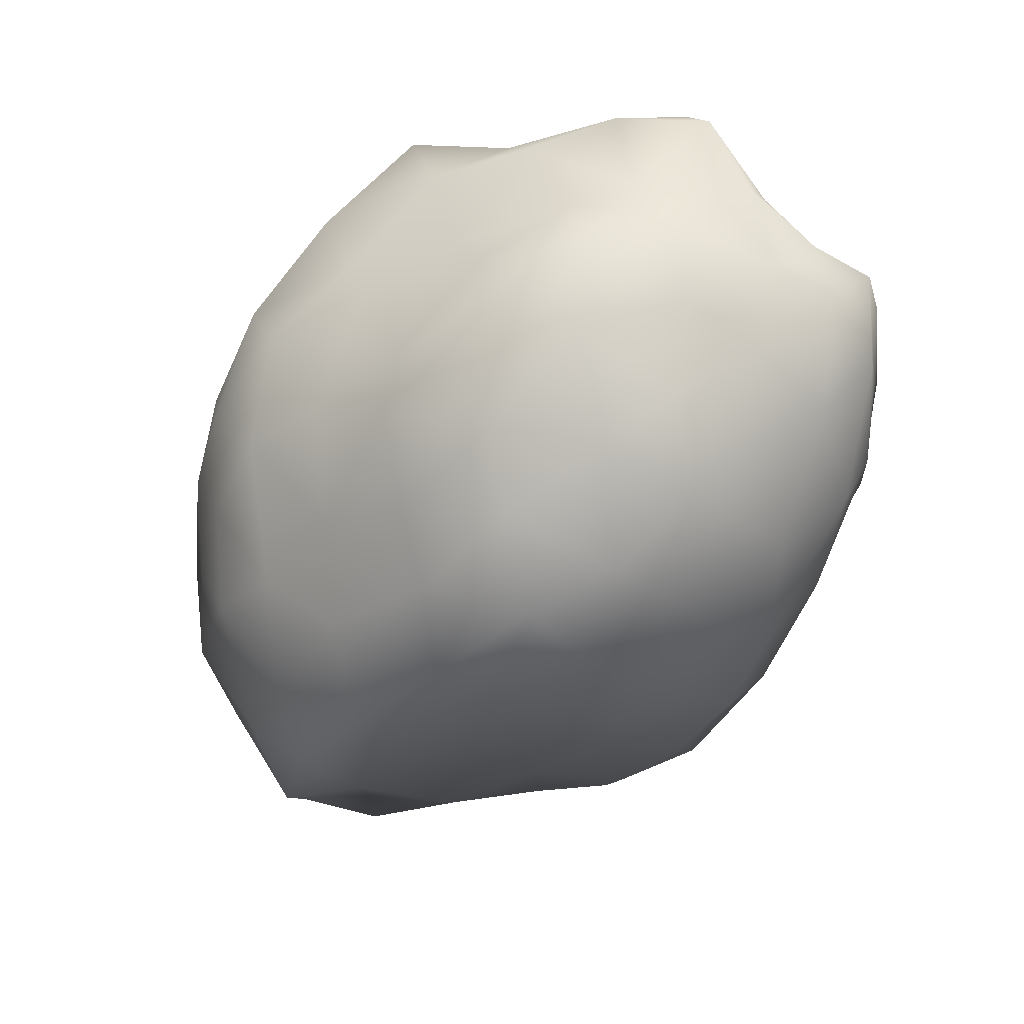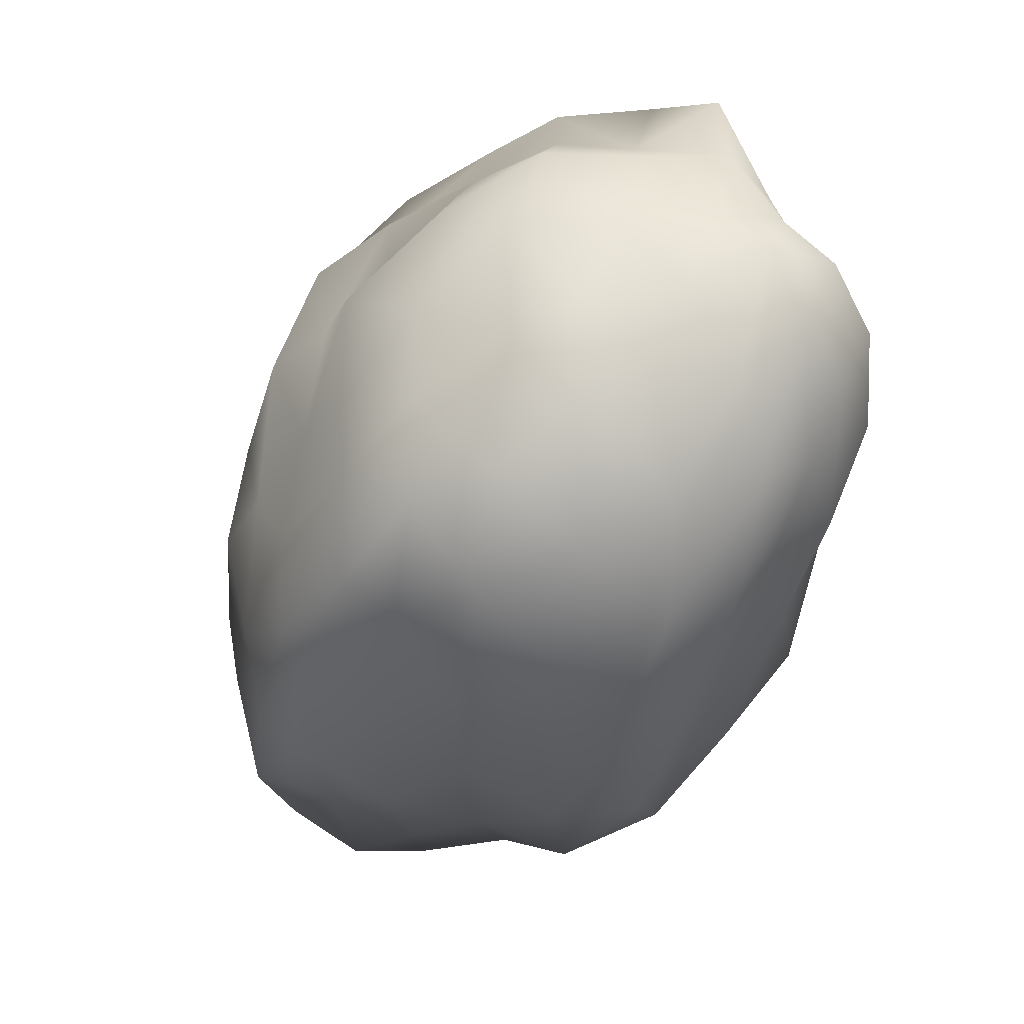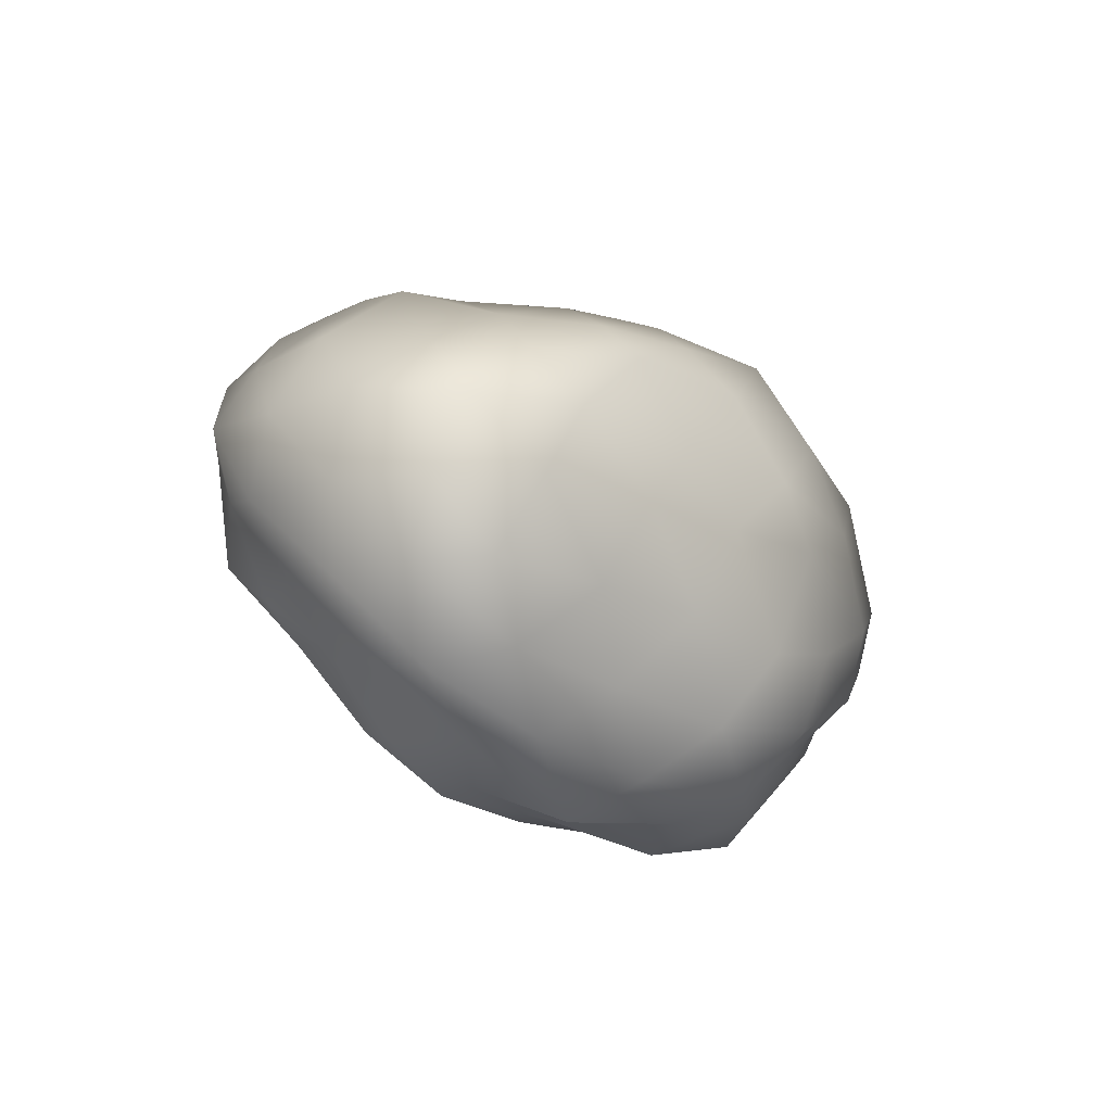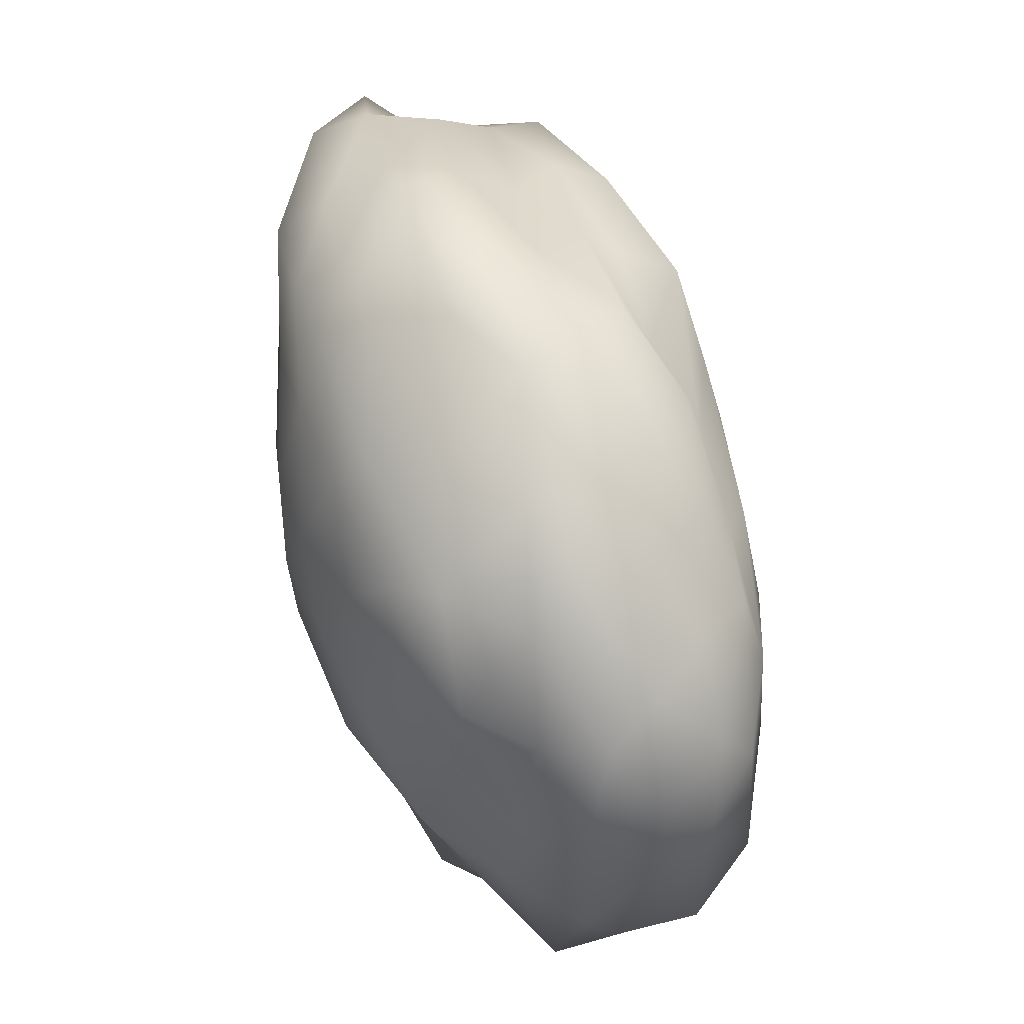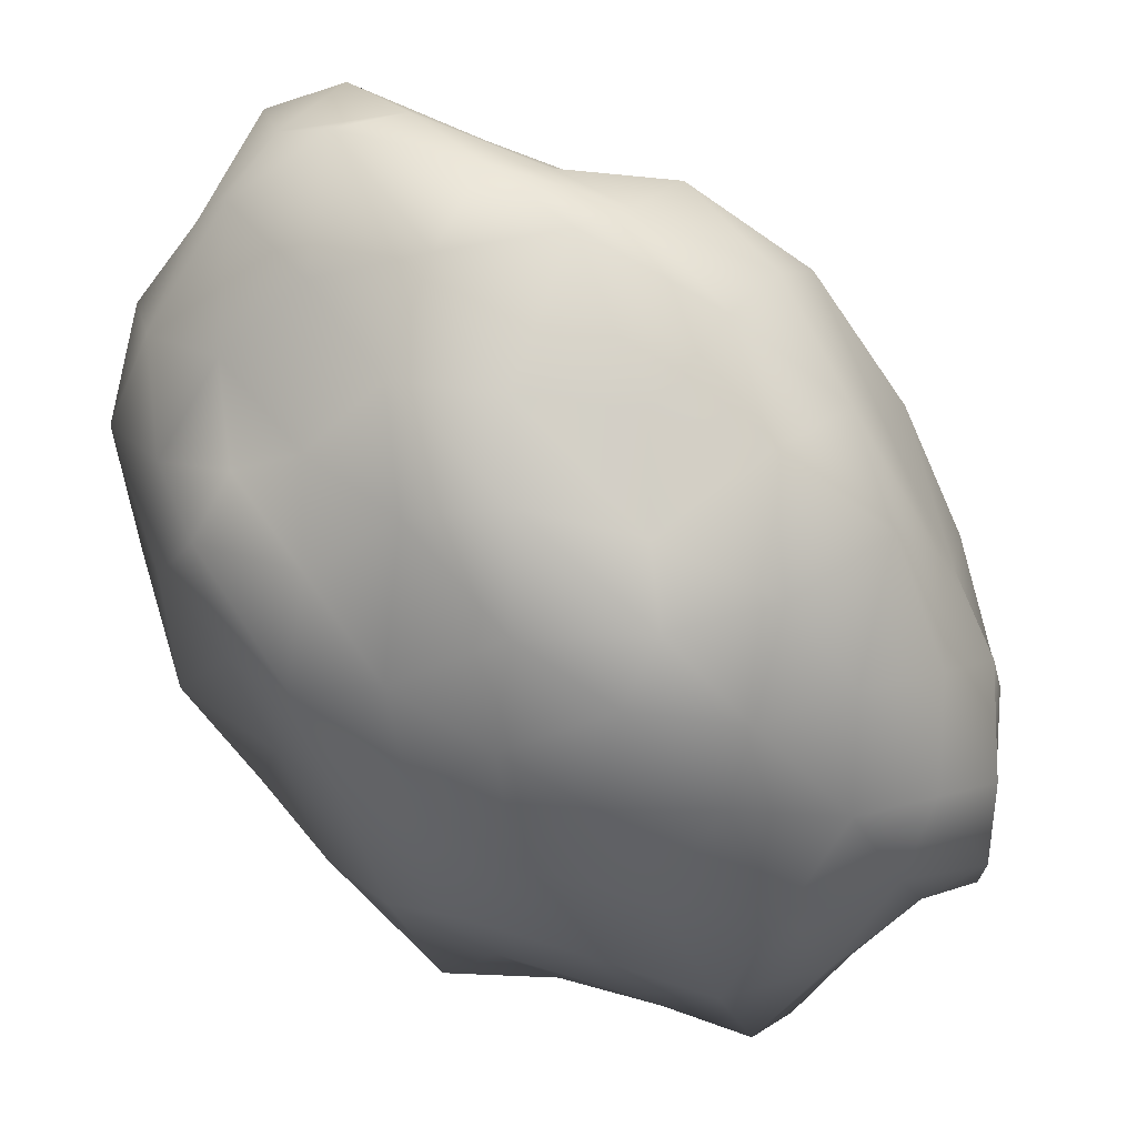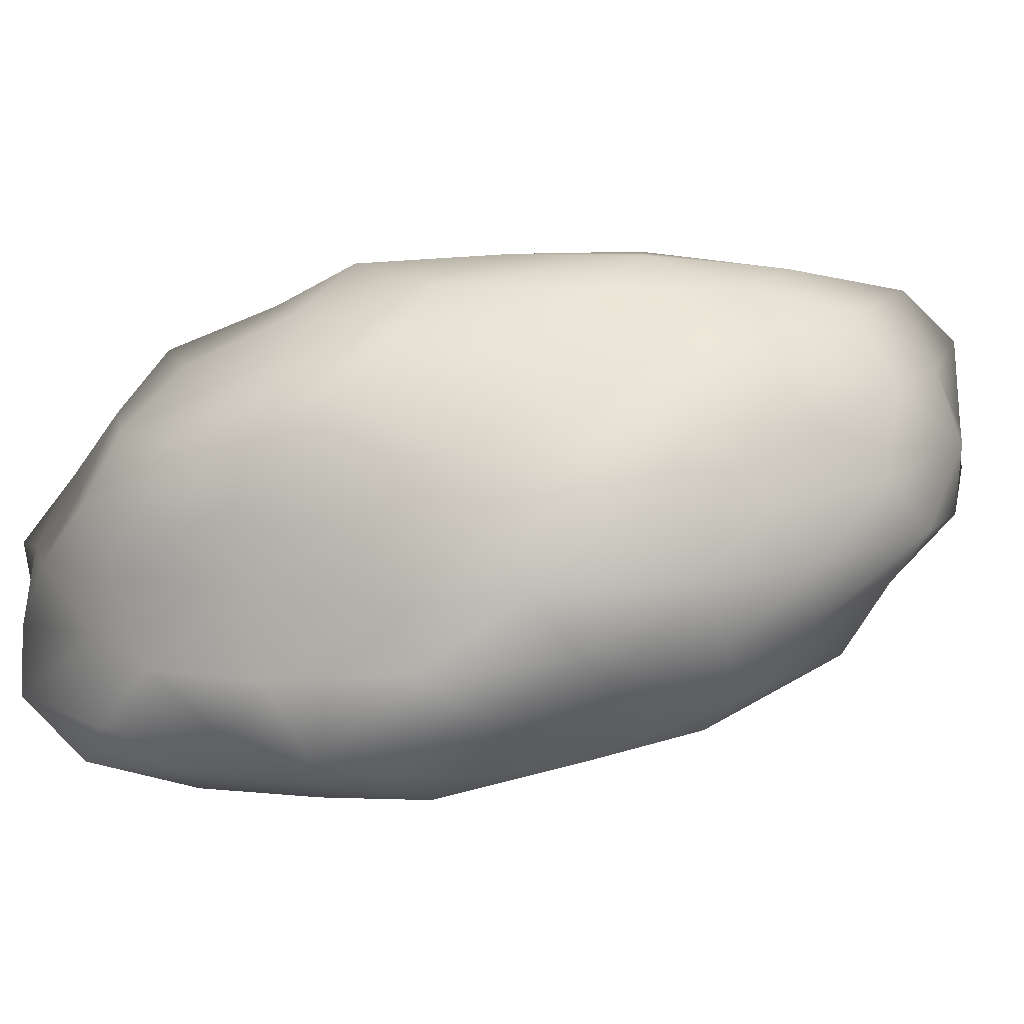
<metadata>
{"format":"obj","ext":"obj","renderer":"f3d","projection":"perspective","resolution":1024,"background":"white","views":[{"elev":44.1,"azim":-161.3,"up":"+Z"},{"elev":23.5,"azim":-135.4,"up":"+Z"},{"elev":-67.9,"azim":150.0,"up":"+Z"},{"elev":7.1,"azim":78.5,"up":"+Z"},{"elev":-49.2,"azim":-173.2,"up":"+Y"},{"elev":12.4,"azim":50.6,"up":"+Y"}]}
</metadata>
<code>
v  -0.1428 19.85 0.1068
v  7.428 19.93 -6.635
v  4.348 19.75 -9.129
v  15.01 17.93 -10.47
v  12.57 18.6 -16.77
v  7.95 17.77 -19.83
v  21.4 14.31 -4.793
v  19.22 15.81 -17.45
v  15.97 16.54 -25.91
v  8.837 14 -25.8
v  25.56 9.629 -7.146
v  25.56 11.46 -15.02
v  22.79 11.64 -22.14
v  16.37 12.1 -31.55
v  10.32 10.12 -34.08
v  -5.175 18.76 -1.699
v  -1.76 16.62 -12.05
v  -10.26 16.57 -8.253
v  1.003 14.85 -22.7
v  -6.906 14 -16.32
v  -14.36 13.25 -10.12
v  2.049 9.887 -28.83
v  -5.629 9.693 -24.42
v  -13.24 8.717 -20.93
v  -18.37 8.434 -14.79
v  -7.689 19.1 8.959
v  -13.41 17.15 2.175
v  -13.47 15.56 12.25
v  -18.08 13.67 -2.771
v  -20.01 13.33 7.119
v  -18.8 12.14 18.67
v  -22.2 8.999 -7.379
v  -24.75 8.031 1.043
v  -24.82 7.459 10.75
v  -21.63 6.975 20.1
v  1.115 18.23 8.116
v  -5.097 16.2 16.18
v  3.61 15.95 13.35
v  -11.45 12.09 21.99
v  -2.491 13.11 21.72
v  6.062 12.83 20.78
v  -15.88 8.381 25.11
v  -8.391 8.595 29.26
v  -0.343 8.372 28.41
v  6.684 7.659 22.37
v  9.386 17.89 0.674
v  11.38 13.49 7.65
v  16.64 14.54 0.1116
v  13.83 8.515 15.04
v  19.01 10.21 11.04
v  22.92 10.33 2.227
v  27.36 5.052 -0.3927
v  28.27 5.693 -11.05
v  27 0.5586 5.61
v  29.17 0.8119 -3.959
v  29.12 1.525 -14.9
v  23.89 -4.123 13.77
v  27.65 -4.563 3.761
v  27.14 -3.961 -6.129
v  25.36 -3.024 -15.02
v  19.45 -8.813 17.71
v  20.77 -9.772 5.657
v  22.54 -10.07 -3.38
v  23.05 -8.6 -12.48
v  19.65 -7.593 -17.18
v  14.78 6.401 -33.19
v  5.987 5.262 -34.33
v  18.04 2.243 -31.07
v  10.49 1.554 -35.91
v  1.239 -0.1389 -33.49
v  19.75 -2.937 -22.84
v  13.04 -3.377 -28.34
v  4.779 -4.323 -30.08
v  -4.13 -5.525 -31.63
v  14.78 -7.986 -18.35
v  8.464 -9.367 -24.48
v  0.898 -10.37 -23.31
v  -7.399 -9.744 -20.54
v  -18.45 4.106 -20.08
v  -23.92 3.804 -8.492
v  -16.26 -1.098 -23.76
v  -22.27 -0.1538 -10.41
v  -26.37 -1.604 1.772
v  -12.94 -5.318 -24.03
v  -20.08 -5.592 -16.08
v  -25.26 -5.981 -3.022
v  -28.4 -7.096 5.471
v  -14.78 -11.25 -17.74
v  -21.98 -11.16 -10.04
v  -24.76 -11.16 2.369
v  -27.95 -11.98 12.28
v  -25.91 1.665 20.3
v  -21.08 2.985 25.95
v  -28.48 -2.622 22.28
v  -24.75 -2.618 28.59
v  -20.34 -1.943 29.92
v  -28.27 -7.717 16.13
v  -26.64 -8.161 26.24
v  -22.31 -6.755 29.18
v  -16.82 -6.912 33.21
v  -27.04 -12.68 19.61
v  -22.31 -12.19 23.14
v  -17.13 -11.82 28.85
v  -12.42 -10.79 35.91
v  1.19 3.37 29.51
v  11.12 3.408 24.05
v  -4.193 -0.9625 32.87
v  4.821 -0.6604 27.2
v  13.95 -1 22.61
v  -7.976 -5.847 32.2
v  0.9075 -6.311 33.27
v  8.691 -6.244 28.9
v  17.76 -4.82 23.2
v  -4.661 -11.69 33.93
v  4.213 -11.51 29.2
v  12.49 -11.52 27.68
v  24.93 0.9613 -22.43
v  21.27 6.671 -26.9
v  26.55 6.664 -21.01
v  -7.543 -1.027 -29.69
v  -10.71 4.403 -27.74
v  -2.44 4.219 -29.8
v  -29.17 -2.925 12.02
v  -28.55 1.914 12.19
v  -27.18 2.484 2.297
v  -13.21 -1.468 33.42
v  -7.025 3.775 33.55
v  -14.6 2.764 29.49
v  22.45 0.6872 16.57
v  24.66 5.559 8.247
v  18.84 4.843 18.36
v  -1.34 -19.93 3.629
v  -3.846 -19.11 -4.215
v  4.628 -18.65 -1.022
v  -6.838 -17.83 -9.202
v  2.587 -16.96 -9.167
v  11.3 -15.93 -5.138
v  -6.783 -14.37 -14.1
v  1.341 -14.69 -17.88
v  8.53 -13.4 -16.81
v  15.63 -11.81 -11.86
v  -9.681 -19.31 5.256
v  -17.85 -17.73 8.53
v  -12 -18.21 -0.9019
v  -23.67 -15.08 10.01
v  -18.89 -15.33 -0.6698
v  -14.77 -15.3 -8.734
v  -4.254 -19.39 13.03
v  -7.66 -19.13 23.98
v  -12.7 -18.59 16.54
v  -9.46 -15.73 32.48
v  -15.38 -16.48 24.83
v  -20.82 -15.95 16.89
v  4.692 -18.69 9.636
v  9.635 -17.36 15.37
v  1.038 -18.62 19.06
v  14.7 -14.26 16.93
v  7.604 -15.69 21.5
v  -0.8426 -15.71 26.54
v  10.97 -16.72 4.164
v  18 -13.83 -3.464
v  15.88 -14.8 6.426
o GeoSphere002
g GeoSphere002
f 1 2 3
f 2 4 5
f 2 5 3
f 3 5 6
f 4 7 8
f 4 8 5
f 5 8 9
f 5 9 6
f 6 9 10
f 7 11 12
f 7 12 8
f 8 12 13
f 8 13 9
f 9 13 14
f 9 14 10
f 10 14 15
f 1 3 16
f 3 6 17
f 3 17 16
f 16 17 18
f 6 10 19
f 6 19 17
f 17 19 20
f 17 20 18
f 18 20 21
f 10 15 22
f 10 22 19
f 19 22 23
f 19 23 20
f 20 23 24
f 20 24 21
f 21 24 25
f 1 16 26
f 16 18 27
f 16 27 26
f 26 27 28
f 18 21 29
f 18 29 27
f 27 29 30
f 27 30 28
f 28 30 31
f 21 25 32
f 21 32 29
f 29 32 33
f 29 33 30
f 30 33 34
f 30 34 31
f 31 34 35
f 1 26 36
f 26 28 37
f 26 37 36
f 36 37 38
f 28 31 39
f 28 39 37
f 37 39 40
f 37 40 38
f 38 40 41
f 31 35 42
f 31 42 39
f 39 42 43
f 39 43 40
f 40 43 44
f 40 44 41
f 41 44 45
f 1 36 2
f 36 38 46
f 36 46 2
f 2 46 4
f 38 41 47
f 38 47 46
f 46 47 48
f 46 48 4
f 4 48 7
f 41 45 49
f 41 49 47
f 47 49 50
f 47 50 48
f 48 50 51
f 48 51 7
f 7 51 11
f 11 52 53
f 52 54 55
f 52 55 53
f 53 55 56
f 54 57 58
f 54 58 55
f 55 58 59
f 55 59 56
f 56 59 60
f 57 61 62
f 57 62 58
f 58 62 63
f 58 63 59
f 59 63 64
f 59 64 60
f 60 64 65
f 15 66 67
f 66 68 69
f 66 69 67
f 67 69 70
f 68 71 72
f 68 72 69
f 69 72 73
f 69 73 70
f 70 73 74
f 71 65 75
f 71 75 72
f 72 75 76
f 72 76 73
f 73 76 77
f 73 77 74
f 74 77 78
f 25 79 80
f 79 81 82
f 79 82 80
f 80 82 83
f 81 84 85
f 81 85 82
f 82 85 86
f 82 86 83
f 83 86 87
f 84 78 88
f 84 88 85
f 85 88 89
f 85 89 86
f 86 89 90
f 86 90 87
f 87 90 91
f 35 92 93
f 92 94 95
f 92 95 93
f 93 95 96
f 94 97 98
f 94 98 95
f 95 98 99
f 95 99 96
f 96 99 100
f 97 91 101
f 97 101 98
f 98 101 102
f 98 102 99
f 99 102 103
f 99 103 100
f 100 103 104
f 45 105 106
f 105 107 108
f 105 108 106
f 106 108 109
f 107 110 111
f 107 111 108
f 108 111 112
f 108 112 109
f 109 112 113
f 110 104 114
f 110 114 111
f 111 114 115
f 111 115 112
f 112 115 116
f 112 116 113
f 113 116 61
f 65 71 60
f 71 68 117
f 71 117 60
f 60 117 56
f 68 66 118
f 68 118 117
f 117 118 119
f 117 119 56
f 56 119 53
f 66 15 14
f 66 14 118
f 118 14 13
f 118 13 119
f 119 13 12
f 119 12 53
f 53 12 11
f 78 84 74
f 84 81 120
f 84 120 74
f 74 120 70
f 81 79 121
f 81 121 120
f 120 121 122
f 120 122 70
f 70 122 67
f 79 25 24
f 79 24 121
f 121 24 23
f 121 23 122
f 122 23 22
f 122 22 67
f 67 22 15
f 91 97 87
f 97 94 123
f 97 123 87
f 87 123 83
f 94 92 124
f 94 124 123
f 123 124 125
f 123 125 83
f 83 125 80
f 92 35 34
f 92 34 124
f 124 34 33
f 124 33 125
f 125 33 32
f 125 32 80
f 80 32 25
f 104 110 100
f 110 107 126
f 110 126 100
f 100 126 96
f 107 105 127
f 107 127 126
f 126 127 128
f 126 128 96
f 96 128 93
f 105 45 44
f 105 44 127
f 127 44 43
f 127 43 128
f 128 43 42
f 128 42 93
f 93 42 35
f 61 57 113
f 57 54 129
f 57 129 113
f 113 129 109
f 54 52 130
f 54 130 129
f 129 130 131
f 129 131 109
f 109 131 106
f 52 11 51
f 52 51 130
f 130 51 50
f 130 50 131
f 131 50 49
f 131 49 106
f 106 49 45
f 132 133 134
f 133 135 136
f 133 136 134
f 134 136 137
f 135 138 139
f 135 139 136
f 136 139 140
f 136 140 137
f 137 140 141
f 138 78 77
f 138 77 139
f 139 77 76
f 139 76 140
f 140 76 75
f 140 75 141
f 141 75 65
f 132 142 133
f 142 143 144
f 142 144 133
f 133 144 135
f 143 145 146
f 143 146 144
f 144 146 147
f 144 147 135
f 135 147 138
f 145 91 90
f 145 90 146
f 146 90 89
f 146 89 147
f 147 89 88
f 147 88 138
f 138 88 78
f 132 148 142
f 148 149 150
f 148 150 142
f 142 150 143
f 149 151 152
f 149 152 150
f 150 152 153
f 150 153 143
f 143 153 145
f 151 104 103
f 151 103 152
f 152 103 102
f 152 102 153
f 153 102 101
f 153 101 145
f 145 101 91
f 132 154 148
f 154 155 156
f 154 156 148
f 148 156 149
f 155 157 158
f 155 158 156
f 156 158 159
f 156 159 149
f 149 159 151
f 157 61 116
f 157 116 158
f 158 116 115
f 158 115 159
f 159 115 114
f 159 114 151
f 151 114 104
f 132 134 154
f 134 137 160
f 134 160 154
f 154 160 155
f 137 141 161
f 137 161 160
f 160 161 162
f 160 162 155
f 155 162 157
f 141 65 64
f 141 64 161
f 161 64 63
f 161 63 162
f 162 63 62
f 162 62 157
f 157 62 61

</code>
